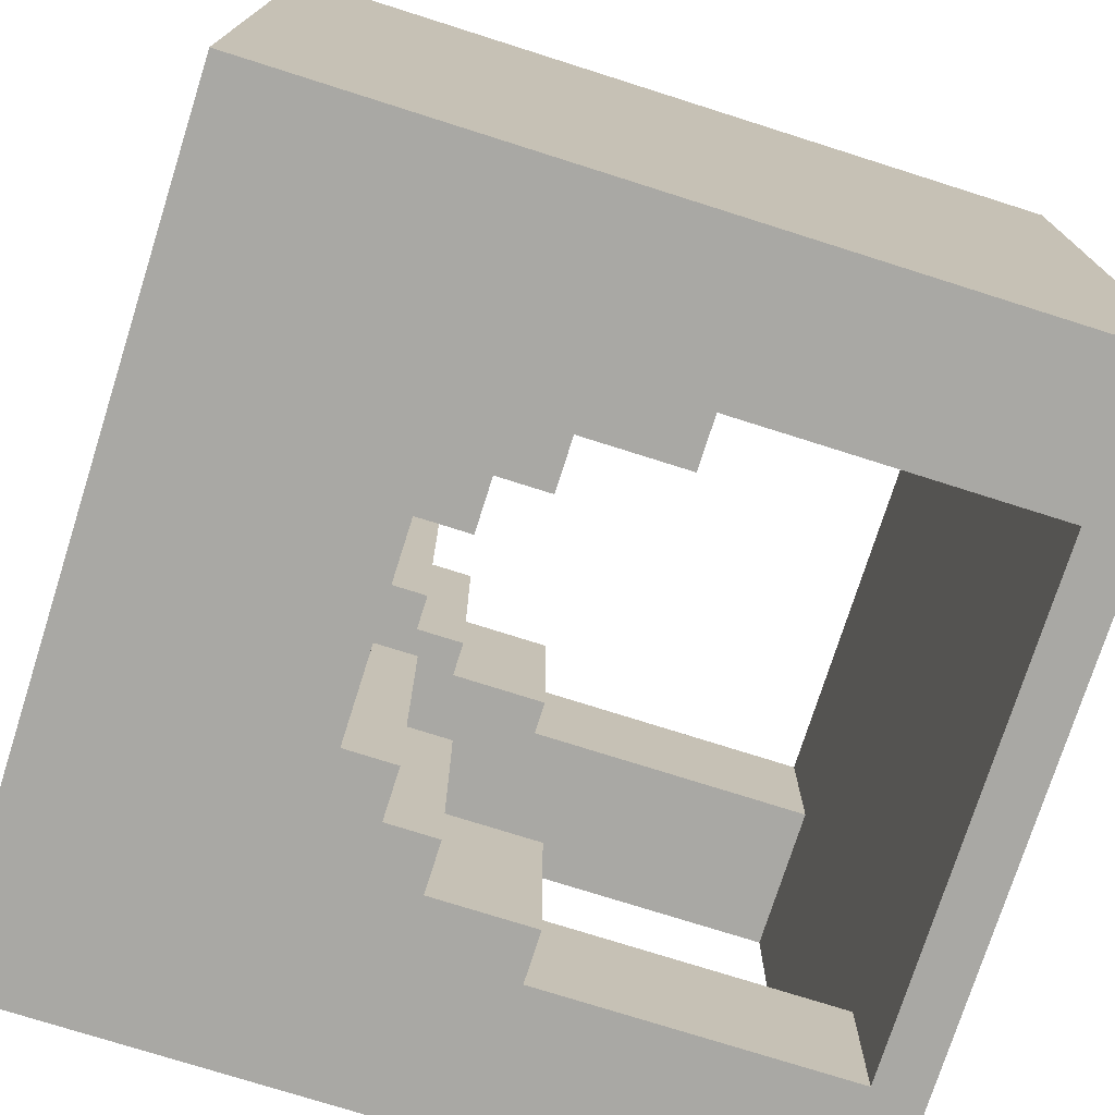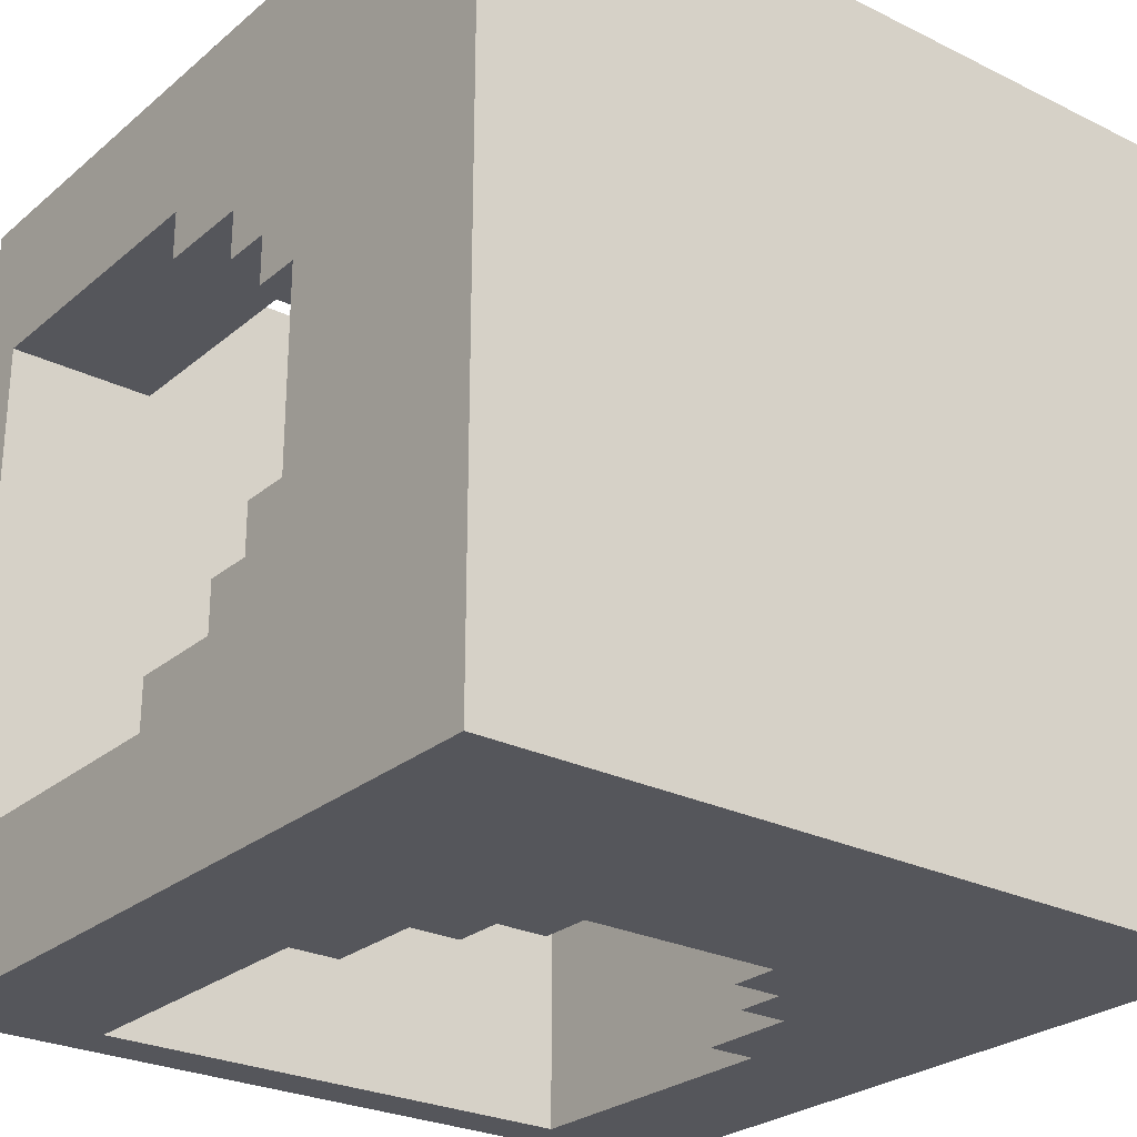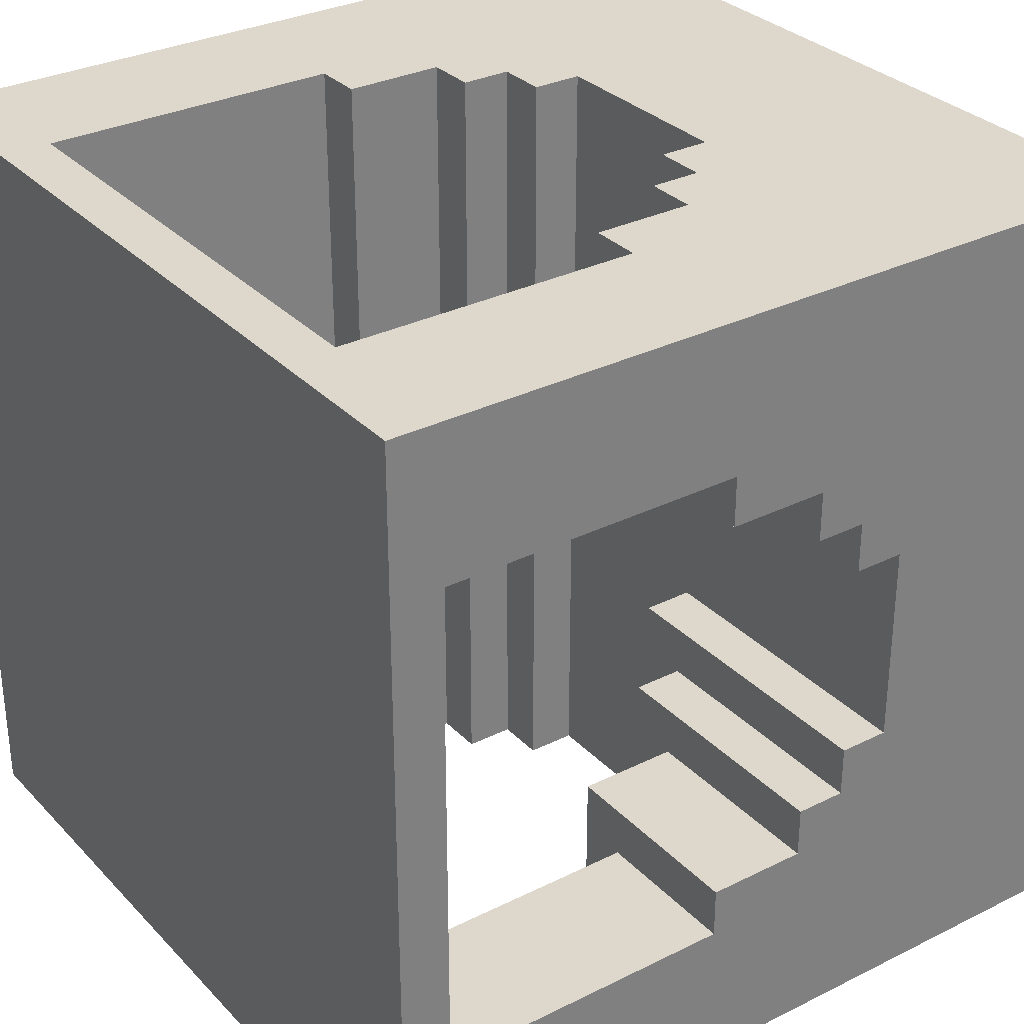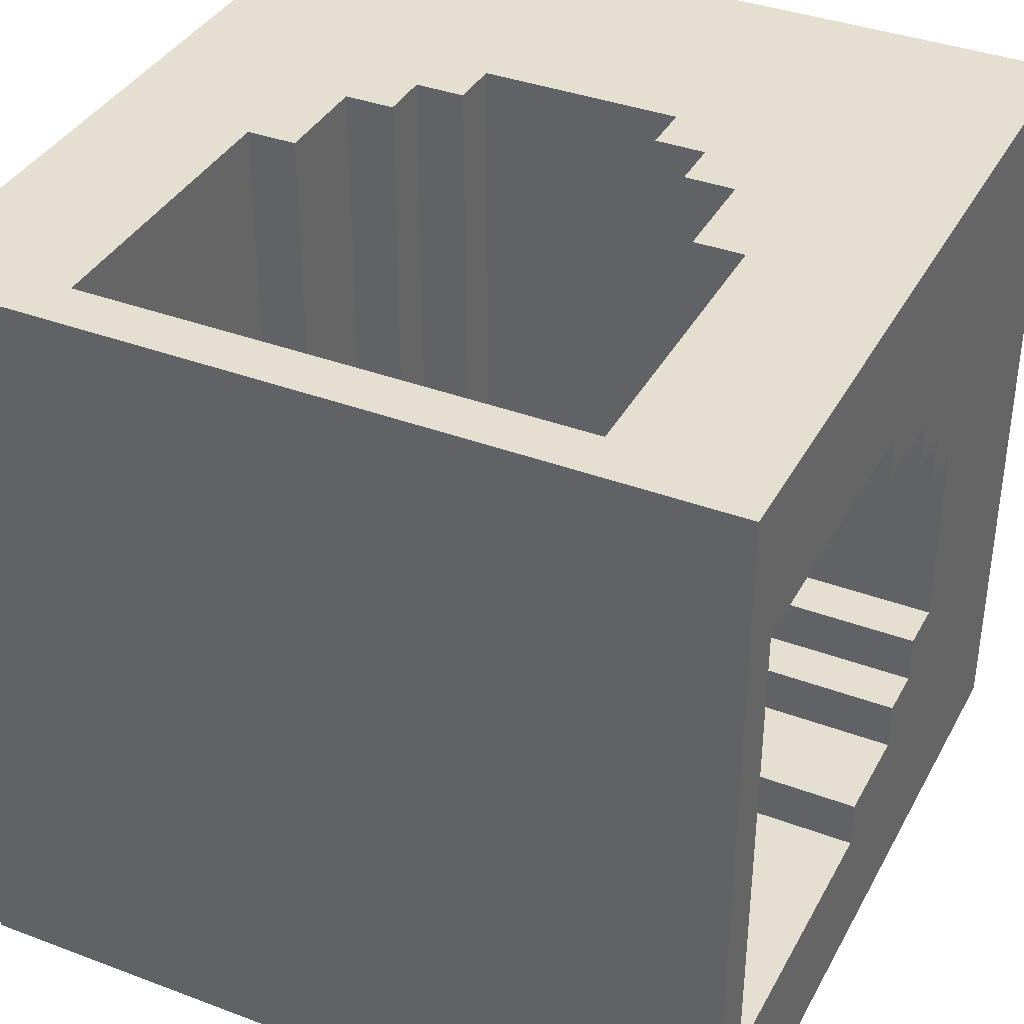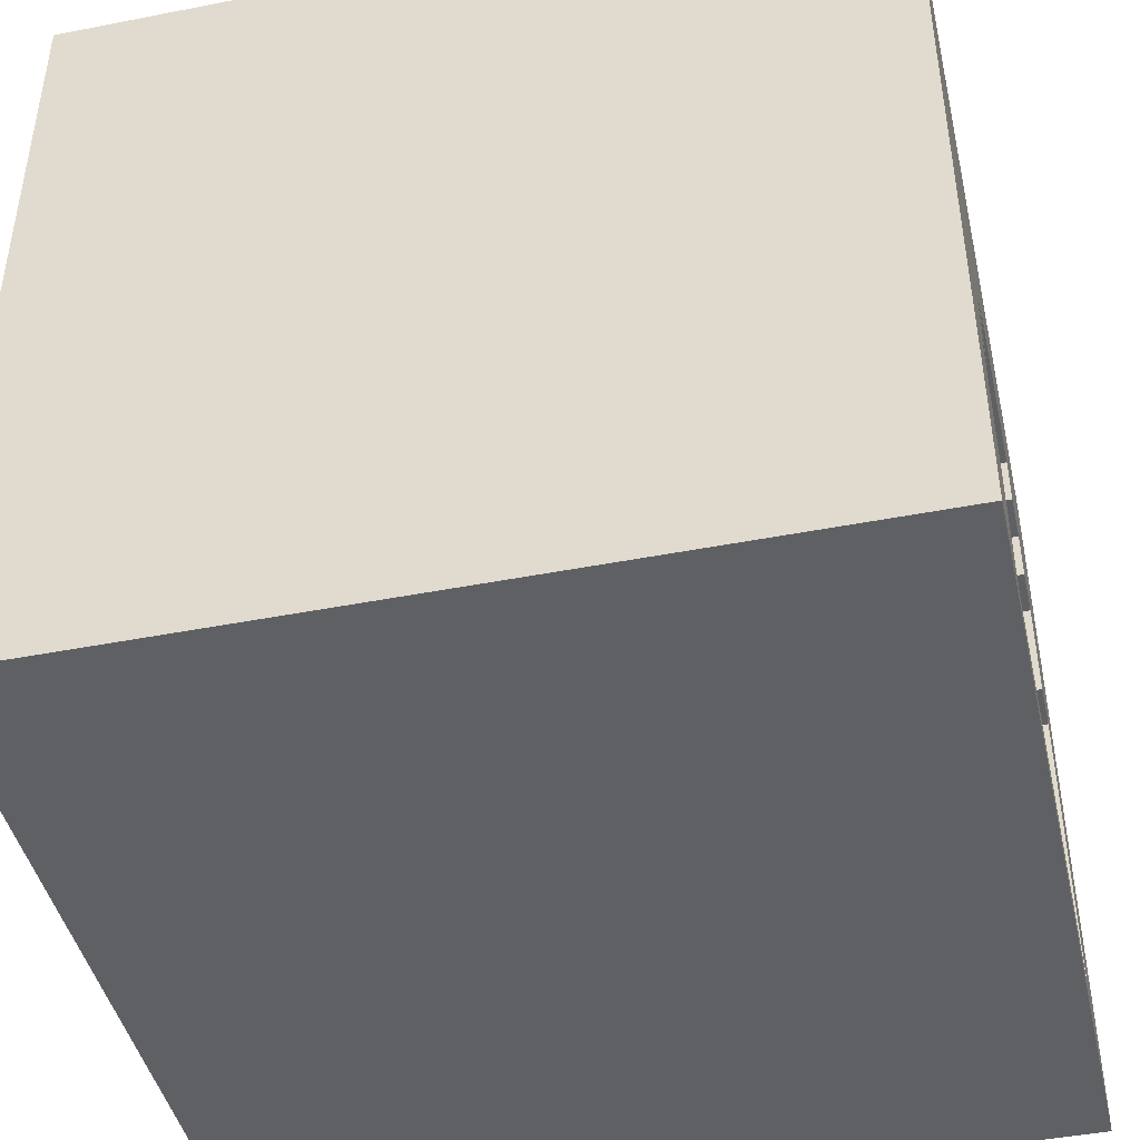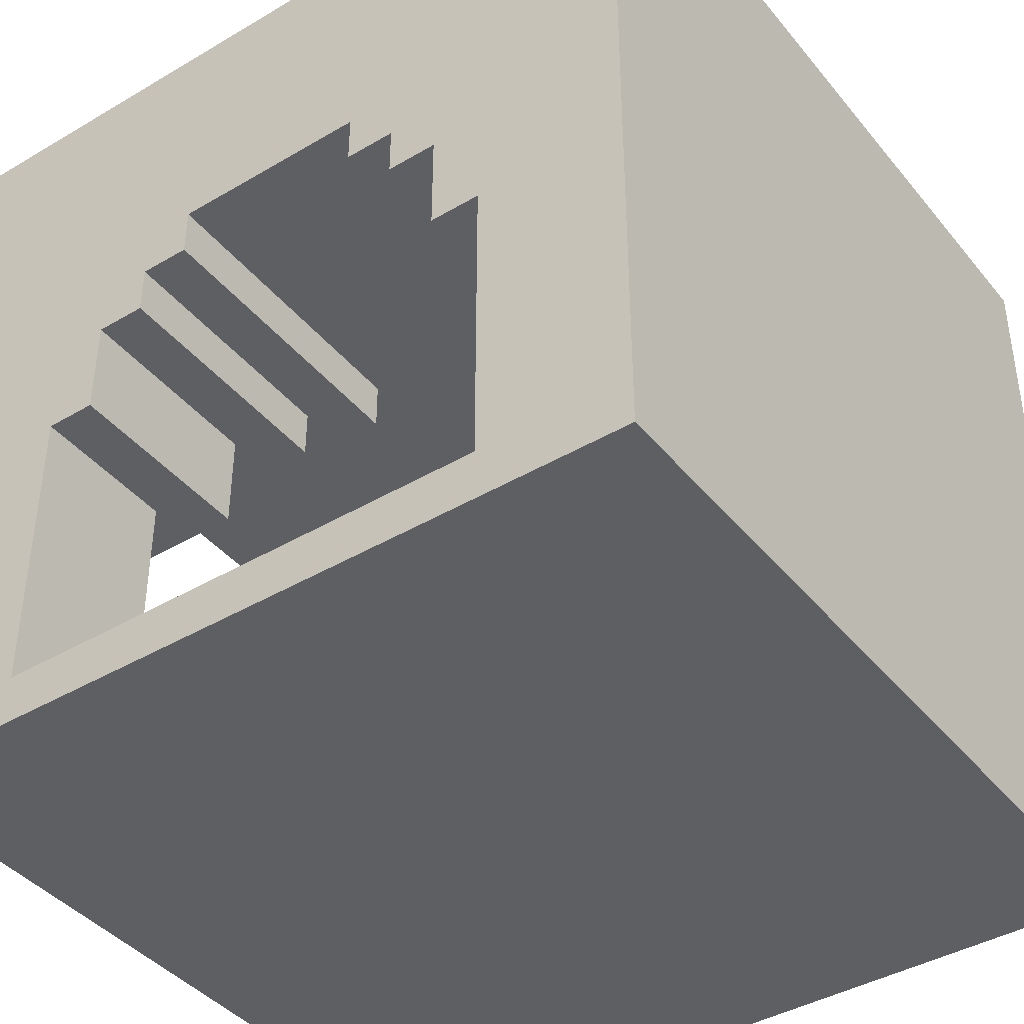
<metadata>
{"format":"obj","ext":"obj","renderer":"f3d","projection":"perspective","resolution":1024,"background":"white","views":[{"elev":-75.0,"azim":-107.6,"up":"+Z"},{"elev":-26.3,"azim":142.2,"up":"+Z"},{"elev":31.2,"azim":54.7,"up":"+Z"},{"elev":37.5,"azim":25.7,"up":"+Z"},{"elev":-44.3,"azim":-77.1,"up":"+Y"},{"elev":-41.3,"azim":-144.4,"up":"+Y"}]}
</metadata>
<code>
o
v -0.8 0 0.8
v -0.8 0 -0.8
v -0.8 1.6 0.8
v -0.8 1.6 -0.8
v 0.2 1 0.8
v 0.2 1 0.2
v 0.2 1 -0.2
v 0.2 1 -0.8
v 0.2 1.1 0.8
v 0.2 1.1 0.2
v 0.2 1.1 -0.2
v 0.2 1.1 -0.8
v 0.3 0.9 0.8
v 0.3 0.9 0.3
v 0.3 0.9 -0.3
v 0.3 0.9 -0.8
v 0.3 1 0.8
v 0.3 1 0.3
v 0.3 1 -0.3
v 0.3 1 -0.8
v 0.4 0.7 0.8
v 0.4 0.7 0.4
v 0.4 0.7 -0.4
v 0.4 0.7 -0.8
v 0.4 0.9 0.8
v 0.4 0.9 0.4
v 0.4 0.9 -0.4
v 0.4 0.9 -0.8
v 0.5 0.1 0.8
v 0.5 0.1 0.5
v 0.5 0.1 -0.5
v 0.5 0.1 -0.8
v 0.5 0.7 0.8
v 0.5 0.7 0.5
v 0.5 0.7 -0.5
v 0.5 0.7 -0.8
v -0.5 0.1 0.8
v -0.5 0.1 -0.8
v -0.5 0.7 0.8
v -0.5 0.7 -0.8
v -0.4 0.7 0.8
v -0.4 0.7 -0.8
v -0.4 0.9 0.8
v -0.4 0.9 -0.8
v -0.3 0.9 0.8
v -0.3 0.9 -0.8
v -0.3 1 0.8
v -0.3 1 -0.8
v -0.2 1 0.8
v -0.2 1 -0.8
v -0.2 1.1 0.8
v -0.2 1.1 -0.8
v 0.8 0 0.8
v 0.8 0 -0.8
v 0.8 0.1 0.5
v 0.8 0.1 -0.5
v 0.8 0.7 0.5
v 0.8 0.7 0.4
v 0.8 0.7 -0.4
v 0.8 0.7 -0.5
v 0.8 0.9 0.4
v 0.8 0.9 0.3
v 0.8 0.9 -0.3
v 0.8 0.9 -0.4
v 0.8 1 0.3
v 0.8 1 0.2
v 0.8 1 -0.2
v 0.8 1 -0.3
v 0.8 1.1 0.2
v 0.8 1.1 -0.2
v 0.8 1.6 0.8
v 0.8 1.6 -0.8
v -0.8 0 0.8
v -0.8 1.6 0.8
v -0.5 0.1 0.8
v -0.5 0.7 0.8
v -0.4 0.7 0.8
v -0.4 0.9 0.8
v -0.3 0.9 0.8
v -0.3 1 0.8
v -0.2 1 0.8
v -0.2 1.1 0.8
v 0.2 1 0.8
v 0.2 1.1 0.8
v 0.3 0.9 0.8
v 0.3 1 0.8
v 0.4 0.7 0.8
v 0.4 0.9 0.8
v 0.5 0.1 0.8
v 0.5 0.7 0.8
v 0.8 0 0.8
v 0.8 1.6 0.8
v 0.2 1 -0.2
v 0.2 1.1 -0.2
v 0.8 1 -0.2
v 0.8 1.1 -0.2
v 0.3 0.9 -0.3
v 0.3 1 -0.3
v 0.8 0.9 -0.3
v 0.8 1 -0.3
v 0.4 0.7 -0.4
v 0.4 0.9 -0.4
v 0.8 0.7 -0.4
v 0.8 0.9 -0.4
v 0.5 0.1 -0.5
v 0.5 0.7 -0.5
v 0.8 0.1 -0.5
v 0.8 0.7 -0.5
v 0.5 0.1 0.5
v 0.5 0.7 0.5
v 0.8 0.1 0.5
v 0.8 0.7 0.5
v 0.4 0.7 0.4
v 0.4 0.9 0.4
v 0.8 0.7 0.4
v 0.8 0.9 0.4
v 0.3 0.9 0.3
v 0.3 1 0.3
v 0.8 0.9 0.3
v 0.8 1 0.3
v 0.2 1 0.2
v 0.2 1.1 0.2
v 0.8 1 0.2
v 0.8 1.1 0.2
v -0.8 0 -0.8
v -0.8 1.6 -0.8
v -0.5 0.1 -0.8
v -0.5 0.7 -0.8
v -0.4 0.7 -0.8
v -0.4 0.9 -0.8
v -0.3 0.9 -0.8
v -0.3 1 -0.8
v -0.2 1 -0.8
v -0.2 1.1 -0.8
v 0.2 1 -0.8
v 0.2 1.1 -0.8
v 0.3 0.9 -0.8
v 0.3 1 -0.8
v 0.4 0.7 -0.8
v 0.4 0.9 -0.8
v 0.5 0.1 -0.8
v 0.5 0.7 -0.8
v 0.8 0 -0.8
v 0.8 1.6 -0.8
v -0.8 0 0.8
v 0.8 0 0.8
v -0.8 0 -0.8
v 0.8 0 -0.8
v -0.5 0.7 0.8
v -0.4 0.7 0.8
v 0.4 0.7 0.8
v 0.5 0.7 0.8
v 0.5 0.7 0.5
v 0.8 0.7 0.5
v 0.4 0.7 0.4
v 0.8 0.7 0.4
v 0.4 0.7 -0.4
v 0.8 0.7 -0.4
v 0.5 0.7 -0.5
v 0.8 0.7 -0.5
v -0.5 0.7 -0.8
v -0.4 0.7 -0.8
v 0.4 0.7 -0.8
v 0.5 0.7 -0.8
v -0.4 0.9 0.8
v -0.3 0.9 0.8
v 0.3 0.9 0.8
v 0.4 0.9 0.8
v 0.4 0.9 0.4
v 0.8 0.9 0.4
v 0.3 0.9 0.3
v 0.8 0.9 0.3
v 0.3 0.9 -0.3
v 0.8 0.9 -0.3
v 0.4 0.9 -0.4
v 0.8 0.9 -0.4
v -0.4 0.9 -0.8
v -0.3 0.9 -0.8
v 0.3 0.9 -0.8
v 0.4 0.9 -0.8
v -0.3 1 0.8
v -0.2 1 0.8
v 0.2 1 0.8
v 0.3 1 0.8
v 0.3 1 0.3
v 0.8 1 0.3
v 0.2 1 0.2
v 0.8 1 0.2
v 0.2 1 -0.2
v 0.8 1 -0.2
v 0.3 1 -0.3
v 0.8 1 -0.3
v -0.3 1 -0.8
v -0.2 1 -0.8
v 0.2 1 -0.8
v 0.3 1 -0.8
v -0.2 1.1 0.8
v 0.2 1.1 0.8
v 0.2 1.1 0.2
v 0.8 1.1 0.2
v 0.2 1.1 -0.2
v 0.8 1.1 -0.2
v -0.2 1.1 -0.8
v 0.2 1.1 -0.8
v -0.5 0.1 0.8
v 0.5 0.1 0.8
v 0.5 0.1 0.5
v 0.8 0.1 0.5
v 0.5 0.1 -0.5
v 0.8 0.1 -0.5
v -0.5 0.1 -0.8
v 0.5 0.1 -0.8
v -0.8 1.6 0.8
v 0.8 1.6 0.8
v -0.8 1.6 -0.8
v 0.8 1.6 -0.8
f 3 2 1
f 4 2 3
f 9 6 5
f 10 6 9
f 11 8 7
f 12 8 11
f 17 14 13
f 18 14 17
f 19 16 15
f 20 16 19
f 25 22 21
f 26 22 25
f 27 24 23
f 28 24 27
f 33 30 29
f 34 30 33
f 35 32 31
f 36 32 35
f 37 38 39
f 39 38 40
f 41 42 43
f 43 42 44
f 45 46 47
f 47 46 48
f 49 50 51
f 51 50 52
f 53 54 55
f 55 54 56
f 53 55 57
f 56 54 60
f 57 58 61
f 59 60 64
f 61 62 65
f 63 64 68
f 65 66 69
f 67 68 70
f 65 69 71
f 69 70 71
f 53 57 71
f 57 61 71
f 61 65 71
f 70 68 72
f 71 70 72
f 60 54 72
f 68 64 72
f 64 60 72
f 75 74 73
f 76 74 75
f 77 74 76
f 78 74 77
f 79 74 78
f 80 74 79
f 81 74 80
f 82 74 81
f 84 74 82
f 86 84 83
f 88 86 85
f 89 75 73
f 90 88 87
f 91 89 73
f 91 90 89
f 92 88 90
f 92 90 91
f 92 74 84
f 92 84 86
f 92 86 88
f 95 94 93
f 96 94 95
f 99 98 97
f 100 98 99
f 103 102 101
f 104 102 103
f 107 106 105
f 108 106 107
f 109 110 111
f 111 110 112
f 113 114 115
f 115 114 116
f 117 118 119
f 119 118 120
f 121 122 123
f 123 122 124
f 125 126 127
f 127 126 128
f 128 126 129
f 129 126 130
f 130 126 131
f 131 126 132
f 132 126 133
f 133 126 134
f 134 126 136
f 135 136 138
f 137 138 140
f 125 127 141
f 139 140 142
f 125 141 143
f 141 142 143
f 142 140 144
f 143 142 144
f 136 126 144
f 138 136 144
f 140 138 144
f 147 146 145
f 148 146 147
f 153 152 151
f 155 153 151
f 155 154 153
f 156 154 155
f 159 158 157
f 160 158 159
f 161 150 149
f 162 150 161
f 163 159 157
f 164 159 163
f 169 168 167
f 171 169 167
f 171 170 169
f 172 170 171
f 175 174 173
f 176 174 175
f 177 166 165
f 178 166 177
f 179 175 173
f 180 175 179
f 185 184 183
f 187 185 183
f 187 186 185
f 188 186 187
f 191 190 189
f 192 190 191
f 193 182 181
f 194 182 193
f 195 191 189
f 196 191 195
f 199 198 197
f 201 199 197
f 201 200 199
f 202 200 201
f 203 201 197
f 204 201 203
f 205 206 207
f 205 207 209
f 207 208 209
f 209 208 210
f 205 209 211
f 211 209 212
f 213 214 215
f 215 214 216

</code>
